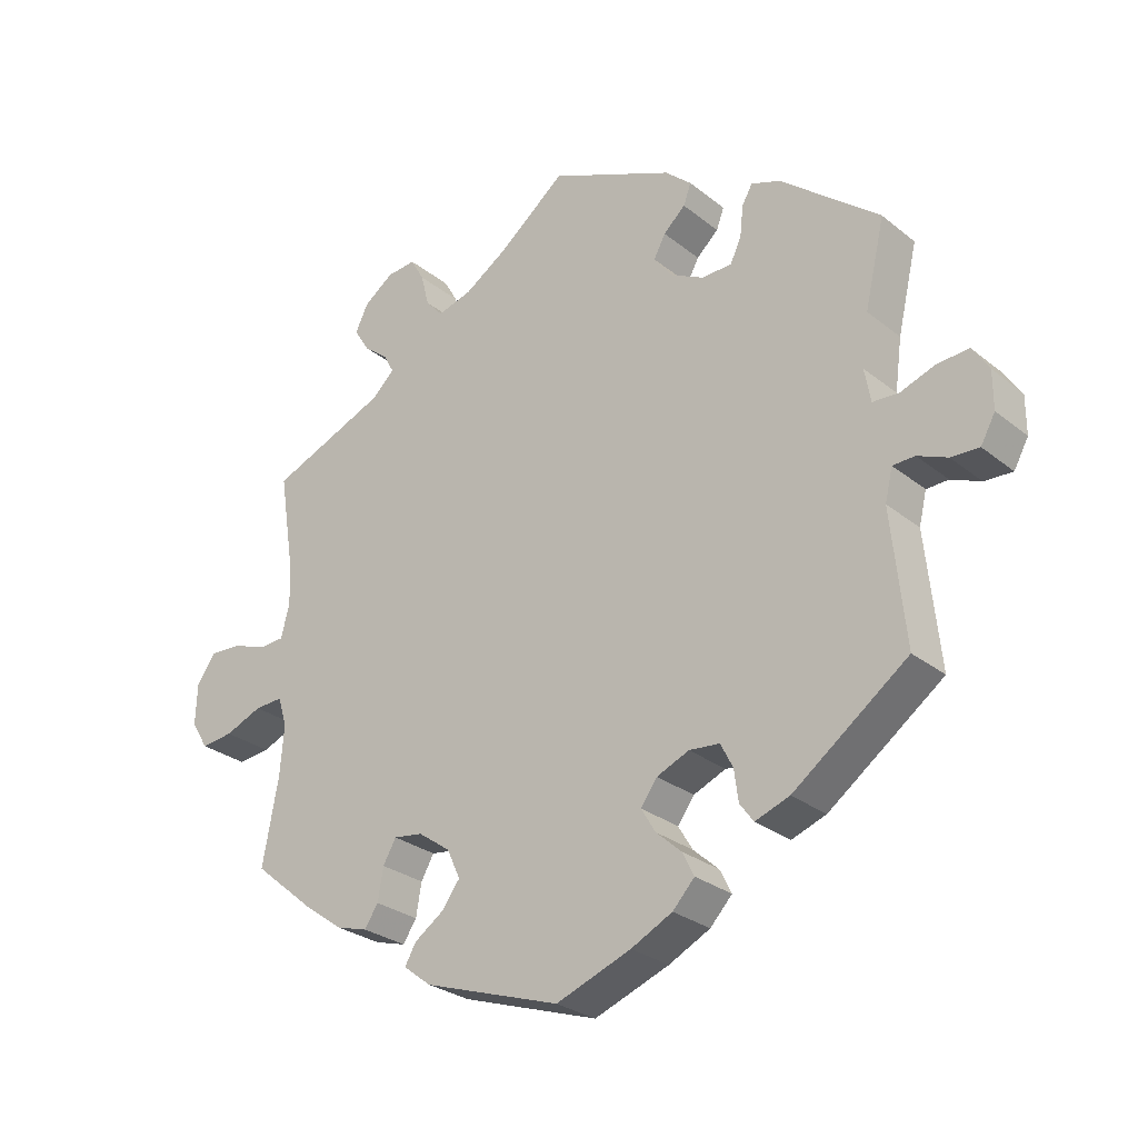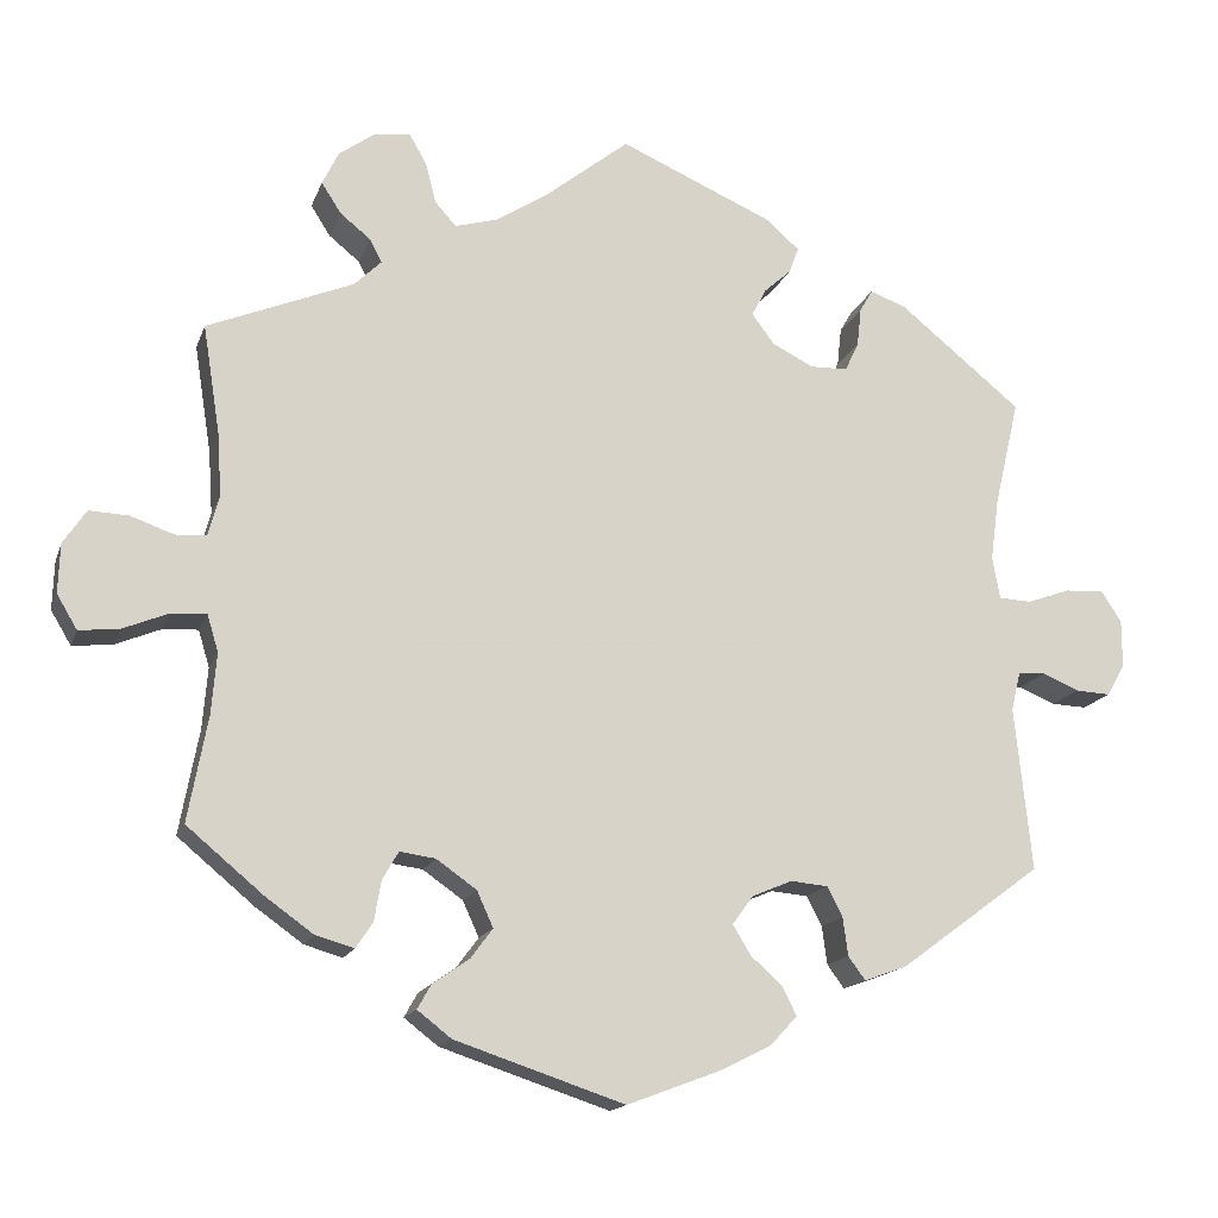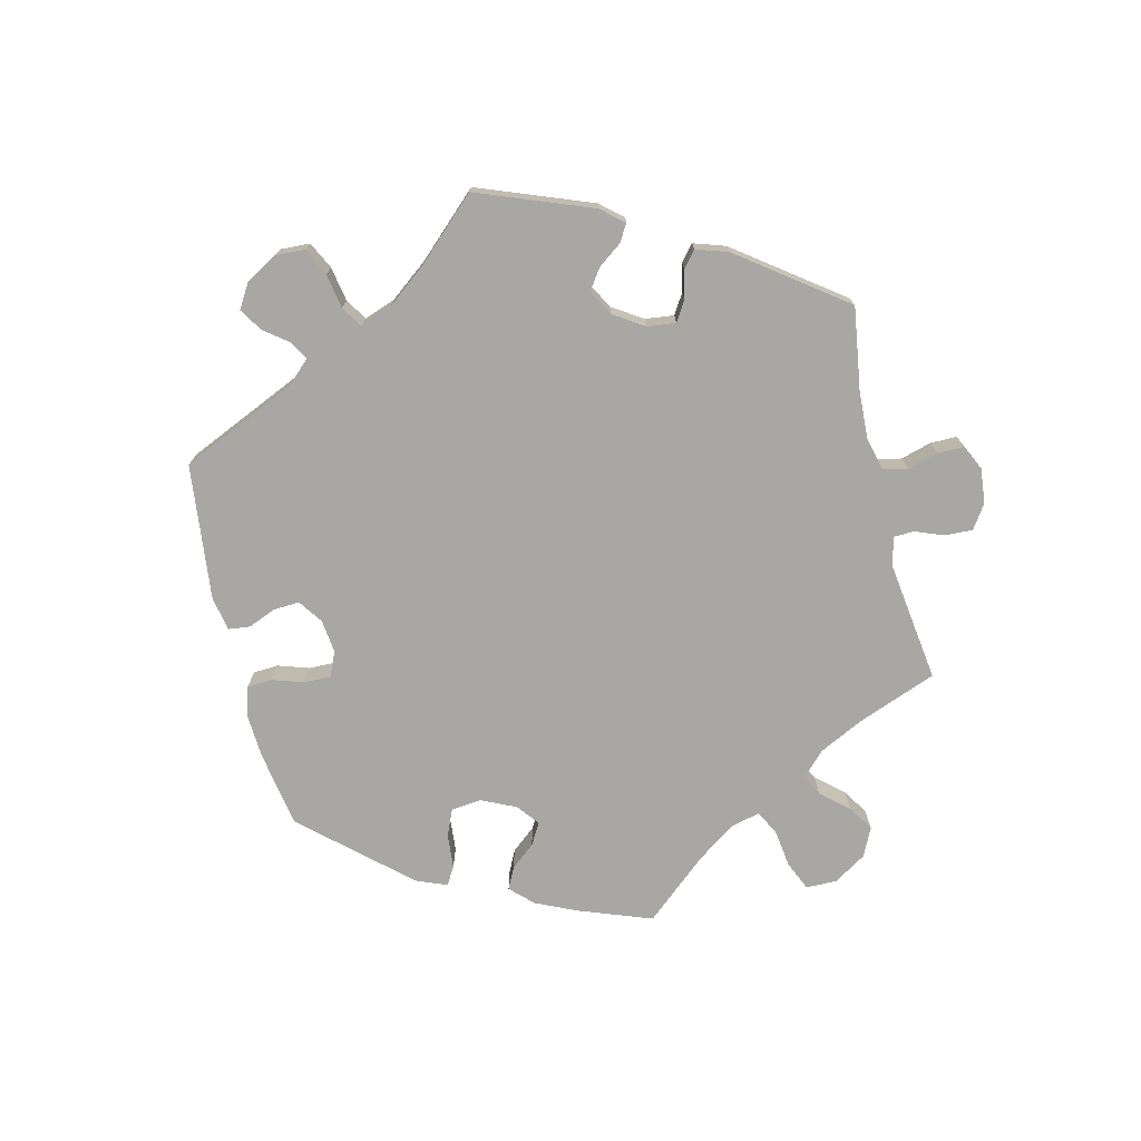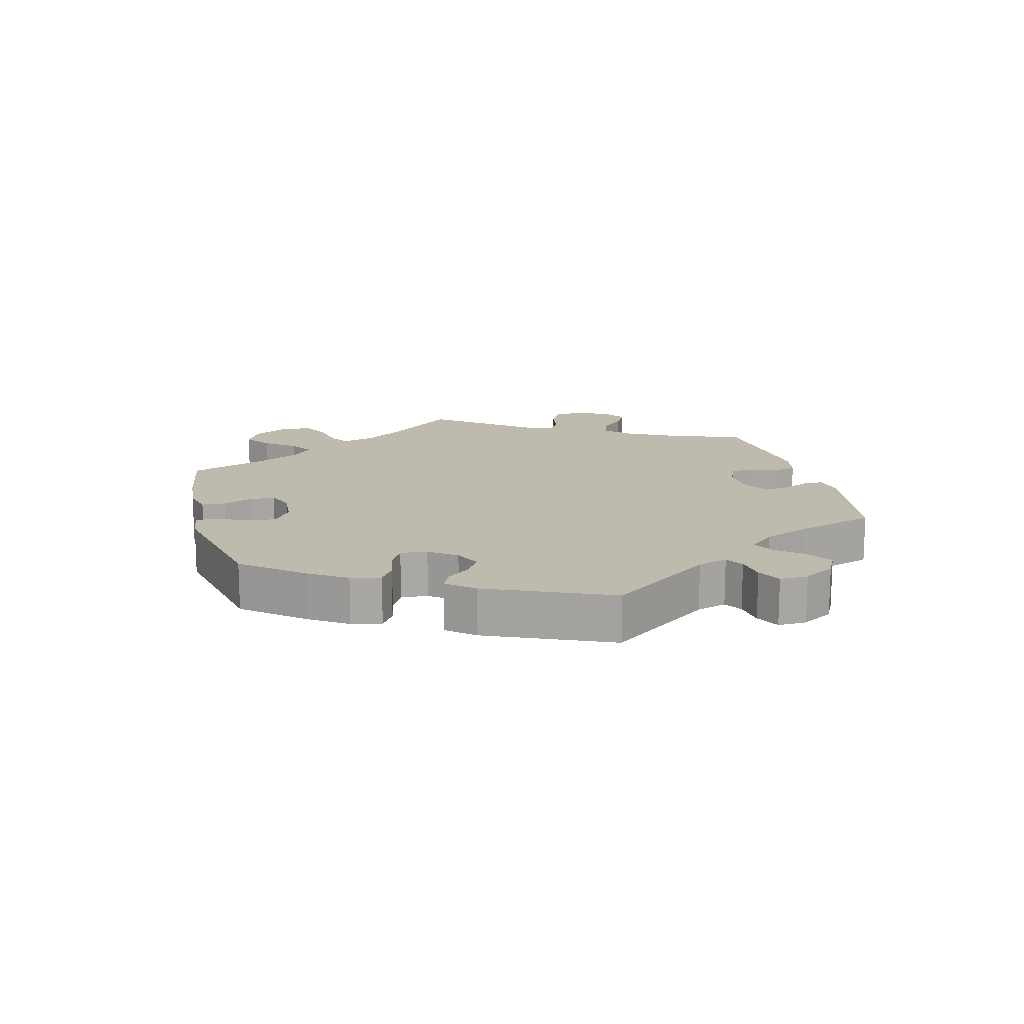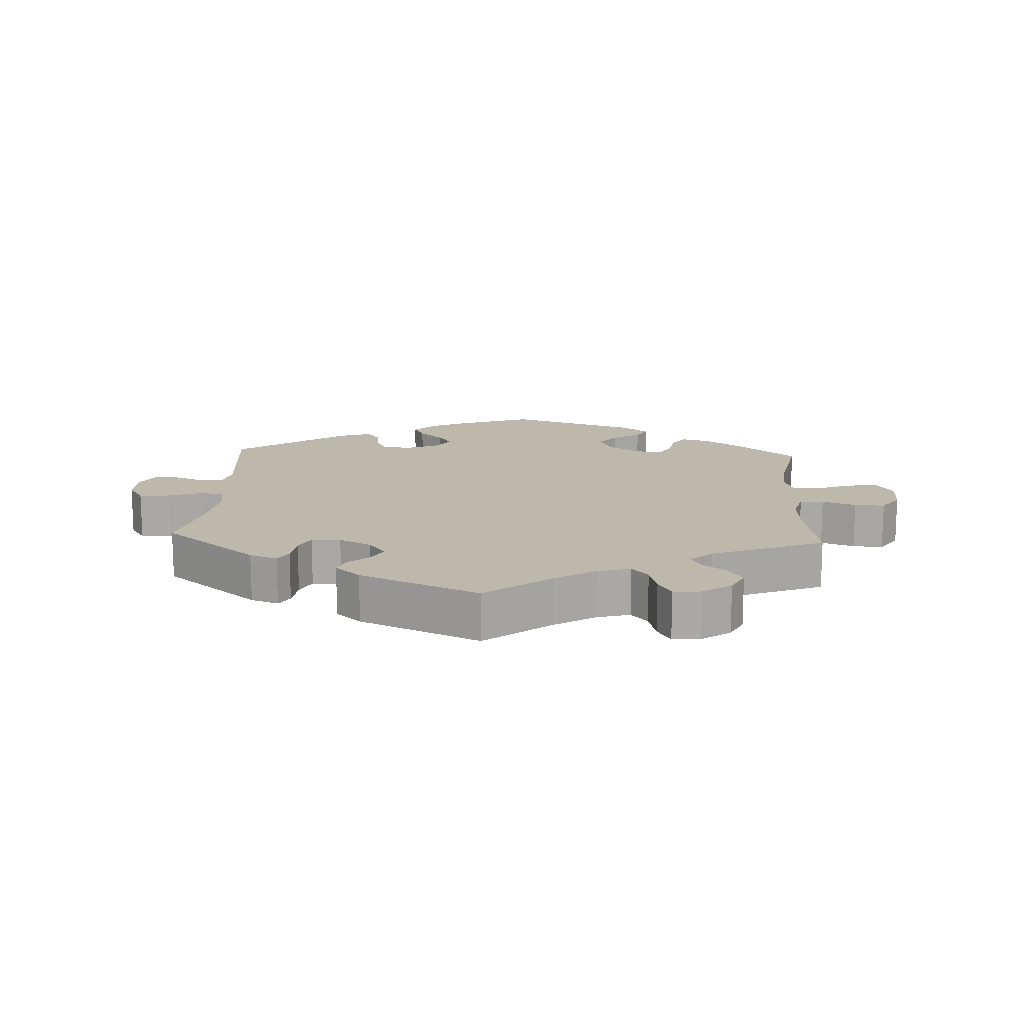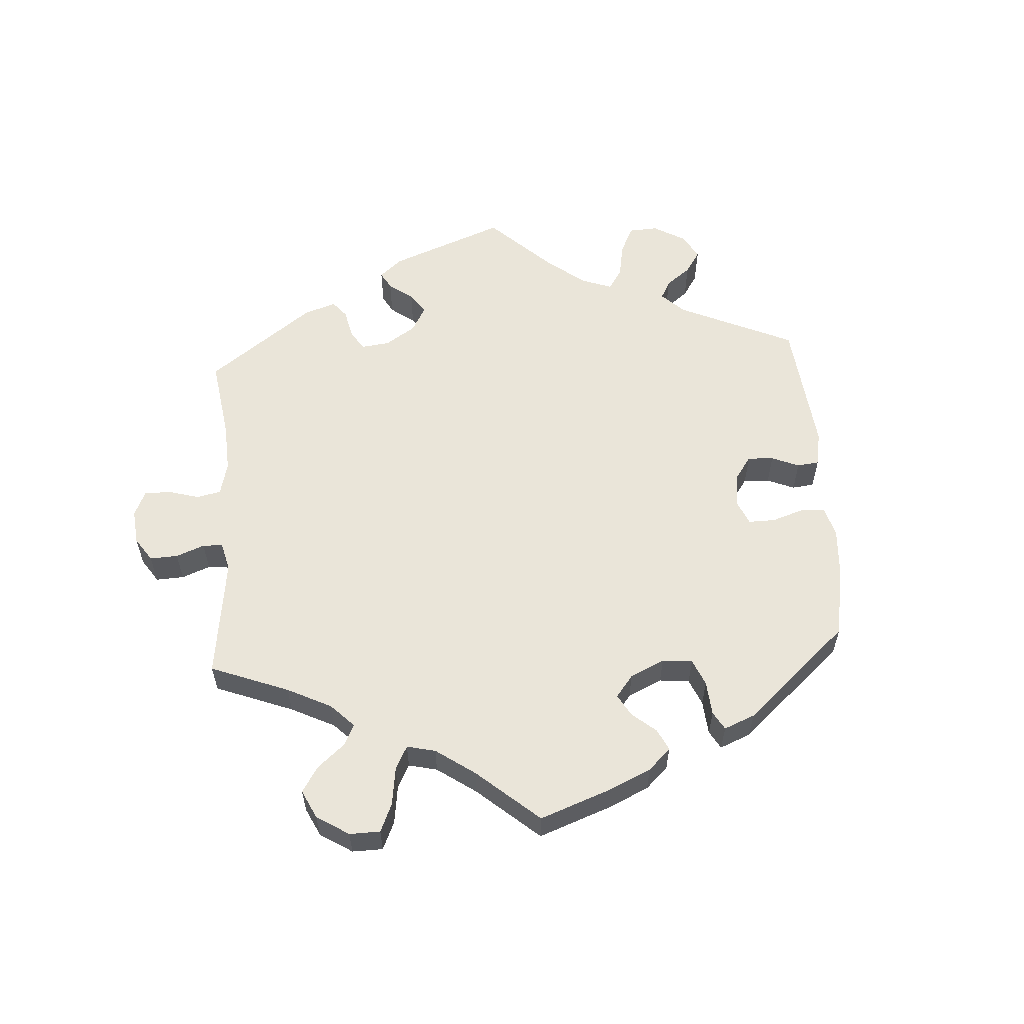
<metadata>
{"format":"obj","ext":"obj","renderer":"f3d","projection":"perspective","resolution":1024,"background":"white","views":[{"elev":-27.7,"azim":-140.3,"up":"+Z"},{"elev":-15.5,"azim":164.2,"up":"+Z"},{"elev":-74.5,"azim":-46.4,"up":"+Y"},{"elev":15.4,"azim":-134.7,"up":"+Y"},{"elev":14.8,"azim":3.2,"up":"+Y"},{"elev":58.4,"azim":116.1,"up":"+Y"}]}
</metadata>
<code>
v -0.357 0.07 0.405
v -0.315 0.07 0.42
v -0.3 0.07 0.394
v -0.295 0.07 0.349
v -0.279 0.07 0.315
v -0.235 0.07 0.314
v -0.186 0.07 0.339
v -0.16 0.07 0.374
v -0.177 0.07 0.406
v -0.209 0.07 0.435
v -0.22 0.07 0.465
v -0.182 0.07 0.499
v -0.001 0.07 0.578
v 0.097 0.07 0.5
v 0.159 0.07 0.46
v 0.209 0.07 0.446
v 0.234 0.07 0.474
v 0.246 0.07 0.521
v 0.266 0.07 0.556
v 0.308 0.07 0.552
v 0.351 0.07 0.521
v 0.37 0.07 0.482
v 0.347 0.07 0.446
v 0.311 0.07 0.417
v 0.297 0.07 0.39
v 0.329 0.07 0.359
v 0.5 0.07 0.289
v 0.48 0.07 0.163
v 0.475 0.07 0.088
v 0.488 0.07 0.04
v 0.524 0.07 0.038
v 0.575 0.07 0.056
v 0.621 0.07 0.058
v 0.648 0.07 0.018
v 0.65 0.07 -0.04
v 0.626 0.07 -0.08
v 0.579 0.07 -0.075
v 0.525 0.07 -0.053
v 0.484 0.07 -0.051
v 0.471 0.07 -0.094
v 0.477 0.07 -0.166
v 0.5 0.07 -0.289
v 0.41 0.07 -0.364
v 0.354 0.07 -0.404
v 0.309 0.07 -0.417
v 0.289 0.07 -0.387
v 0.281 0.07 -0.34
v 0.262 0.07 -0.307
v 0.22 0.07 -0.313
v 0.173 0.07 -0.346
v 0.154 0.07 -0.388
v 0.18 0.07 -0.423
v 0.223 0.07 -0.453
v 0.239 0.07 -0.481
v 0.199 0.07 -0.512
v 0 0.07 -0.578
v -0.109 0.07 -0.537
v -0.169 0.07 -0.507
v -0.201 0.07 -0.473
v -0.184 0.07 -0.439
v -0.147 0.07 -0.406
v -0.126 0.07 -0.371
v -0.15 0.07 -0.338
v -0.197 0.07 -0.318
v -0.241 0.07 -0.322
v -0.259 0.07 -0.357
v -0.265 0.07 -0.402
v -0.285 0.07 -0.429
v -0.335 0.07 -0.411
v -0.501 0.07 -0.289
v -0.481 0.07 -0.097
v -0.492 0.07 -0.051
v -0.524 0.07 -0.05
v -0.567 0.07 -0.068
v -0.608 0.07 -0.07
v -0.629 0.07 -0.032
v -0.629 0.07 0.023
v -0.605 0.07 0.06
v -0.559 0.07 0.057
v -0.509 0.07 0.039
v -0.471 0.07 0.041
v -0.462 0.07 0.09
v -0.472 0.07 0.164
v -0.501 0.07 0.288
v -0.357 0 0.405
v -0.315 0 0.42
v -0.3 0 0.394
v -0.295 0 0.349
v -0.279 0 0.315
v -0.235 0 0.314
v -0.186 0 0.339
v -0.16 0 0.374
v -0.177 0 0.406
v -0.209 0 0.435
v -0.22 0 0.465
v -0.182 0 0.499
v -0.001 0 0.578
v 0.097 0 0.5
v 0.159 0 0.46
v 0.209 0 0.446
v 0.234 0 0.474
v 0.246 0 0.521
v 0.266 0 0.556
v 0.308 0 0.552
v 0.351 0 0.521
v 0.37 0 0.482
v 0.347 0 0.446
v 0.311 0 0.417
v 0.297 0 0.39
v 0.329 0 0.359
v 0.5 0 0.289
v 0.48 0 0.163
v 0.475 0 0.088
v 0.488 0 0.04
v 0.524 0 0.038
v 0.575 0 0.056
v 0.621 0 0.058
v 0.648 0 0.018
v 0.65 0 -0.04
v 0.626 0 -0.08
v 0.579 0 -0.075
v 0.525 0 -0.053
v 0.484 0 -0.051
v 0.471 0 -0.094
v 0.477 0 -0.166
v 0.5 0 -0.289
v 0.41 0 -0.364
v 0.354 0 -0.404
v 0.309 0 -0.417
v 0.289 0 -0.387
v 0.281 0 -0.34
v 0.262 0 -0.307
v 0.22 0 -0.313
v 0.173 0 -0.346
v 0.154 0 -0.388
v 0.18 0 -0.423
v 0.223 0 -0.453
v 0.239 0 -0.481
v 0.199 0 -0.512
v 0 0 -0.578
v -0.109 0 -0.537
v -0.169 0 -0.507
v -0.201 0 -0.473
v -0.184 0 -0.439
v -0.147 0 -0.406
v -0.126 0 -0.371
v -0.15 0 -0.338
v -0.197 0 -0.318
v -0.241 0 -0.322
v -0.259 0 -0.357
v -0.265 0 -0.402
v -0.285 0 -0.429
v -0.335 0 -0.411
v -0.501 0 -0.289
v -0.481 0 -0.097
v -0.492 0 -0.051
v -0.524 0 -0.05
v -0.567 0 -0.068
v -0.608 0 -0.07
v -0.629 0 -0.032
v -0.629 0 0.023
v -0.605 0 0.06
v -0.559 0 0.057
v -0.509 0 0.039
v -0.471 0 0.041
v -0.462 0 0.09
v -0.472 0 0.164
v -0.501 0 0.288
f 83 84 1 2
f 82 83 2 3
f 81 82 3 4
f 77 78 79 80
f 77 80 81
f 76 77 81
f 73 74 75 76
f 72 73 76 81
f 71 72 81 4
f 66 67 68 69
f 65 66 69 70
f 64 65 70 71
f 58 59 60 61
f 58 61 62
f 57 58 62
f 56 57 62
f 55 56 62
f 52 53 54 55
f 51 52 55 62
f 50 51 62 63
f 44 45 46 47
f 44 47 48
f 41 42 43 44
f 40 41 44 48
f 39 40 48 49
f 35 36 37 38
f 35 38 39
f 34 35 39
f 31 32 33 34
f 30 31 34 39
f 29 30 39 49
f 26 27 28
f 25 26 28 29
f 21 22 23 24
f 21 24 25
f 20 21 25
f 17 18 19 20
f 16 17 20 25
f 15 16 25 29
f 11 12 13 14
f 9 10 11 14
f 8 9 14 15
f 7 8 15 29
f 64 71 4 5
f 63 64 5 6
f 29 49 50 63
f 6 7 29 63
f 86 85 168 167
f 87 86 167 166
f 88 87 166 165
f 164 163 162 161
f 165 164 161
f 165 161 160
f 160 159 158 157
f 165 160 157 156
f 88 165 156 155
f 153 152 151 150
f 154 153 150 149
f 155 154 149 148
f 145 144 143 142
f 146 145 142
f 146 142 141
f 146 141 140
f 146 140 139
f 139 138 137 136
f 146 139 136 135
f 147 146 135 134
f 131 130 129 128
f 132 131 128
f 128 127 126 125
f 132 128 125 124
f 133 132 124 123
f 122 121 120 119
f 123 122 119
f 123 119 118
f 118 117 116 115
f 123 118 115 114
f 133 123 114 113
f 112 111 110
f 113 112 110 109
f 108 107 106 105
f 109 108 105
f 109 105 104
f 104 103 102 101
f 109 104 101 100
f 113 109 100 99
f 98 97 96 95
f 98 95 94 93
f 99 98 93 92
f 113 99 92 91
f 89 88 155 148
f 90 89 148 147
f 147 134 133 113
f 147 113 91 90
f 1 85 86 2
f 2 86 87 3
f 3 87 88 4
f 4 88 89 5
f 5 89 90 6
f 6 90 91 7
f 7 91 92 8
f 8 92 93 9
f 9 93 94 10
f 10 94 95 11
f 11 95 96 12
f 12 96 97 13
f 13 97 98 14
f 14 98 99 15
f 15 99 100 16
f 16 100 101 17
f 17 101 102 18
f 18 102 103 19
f 19 103 104 20
f 20 104 105 21
f 21 105 106 22
f 22 106 107 23
f 23 107 108 24
f 24 108 109 25
f 25 109 110 26
f 26 110 111 27
f 27 111 112 28
f 28 112 113 29
f 29 113 114 30
f 30 114 115 31
f 31 115 116 32
f 32 116 117 33
f 33 117 118 34
f 34 118 119 35
f 35 119 120 36
f 36 120 121 37
f 37 121 122 38
f 38 122 123 39
f 39 123 124 40
f 40 124 125 41
f 41 125 126 42
f 42 126 127 43
f 43 127 128 44
f 44 128 129 45
f 45 129 130 46
f 46 130 131 47
f 47 131 132 48
f 48 132 133 49
f 49 133 134 50
f 50 134 135 51
f 51 135 136 52
f 52 136 137 53
f 53 137 138 54
f 54 138 139 55
f 55 139 140 56
f 56 140 141 57
f 57 141 142 58
f 58 142 143 59
f 59 143 144 60
f 60 144 145 61
f 61 145 146 62
f 62 146 147 63
f 63 147 148 64
f 64 148 149 65
f 65 149 150 66
f 66 150 151 67
f 67 151 152 68
f 68 152 153 69
f 69 153 154 70
f 70 154 155 71
f 71 155 156 72
f 72 156 157 73
f 73 157 158 74
f 74 158 159 75
f 75 159 160 76
f 76 160 161 77
f 77 161 162 78
f 78 162 163 79
f 79 163 164 80
f 80 164 165 81
f 81 165 166 82
f 82 166 167 83
f 83 167 168 84
f 84 168 85 1

</code>
